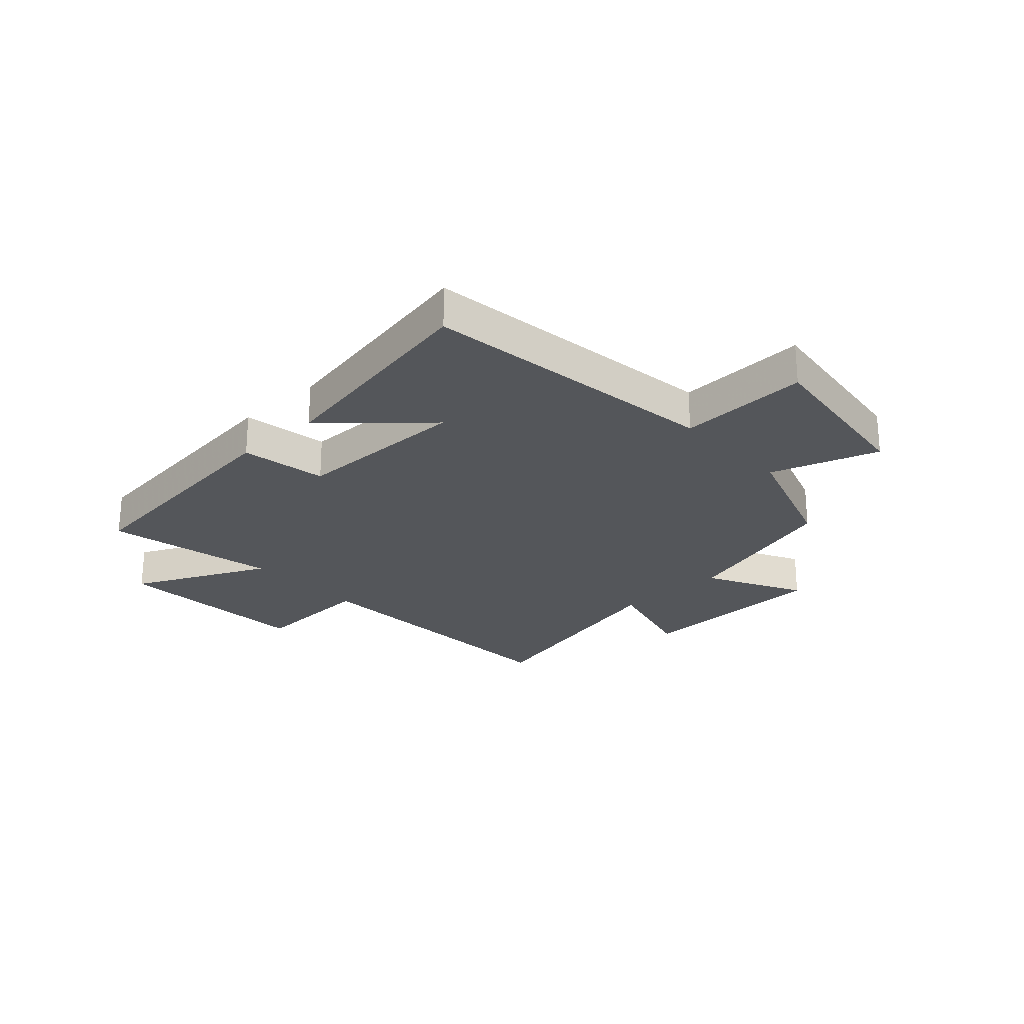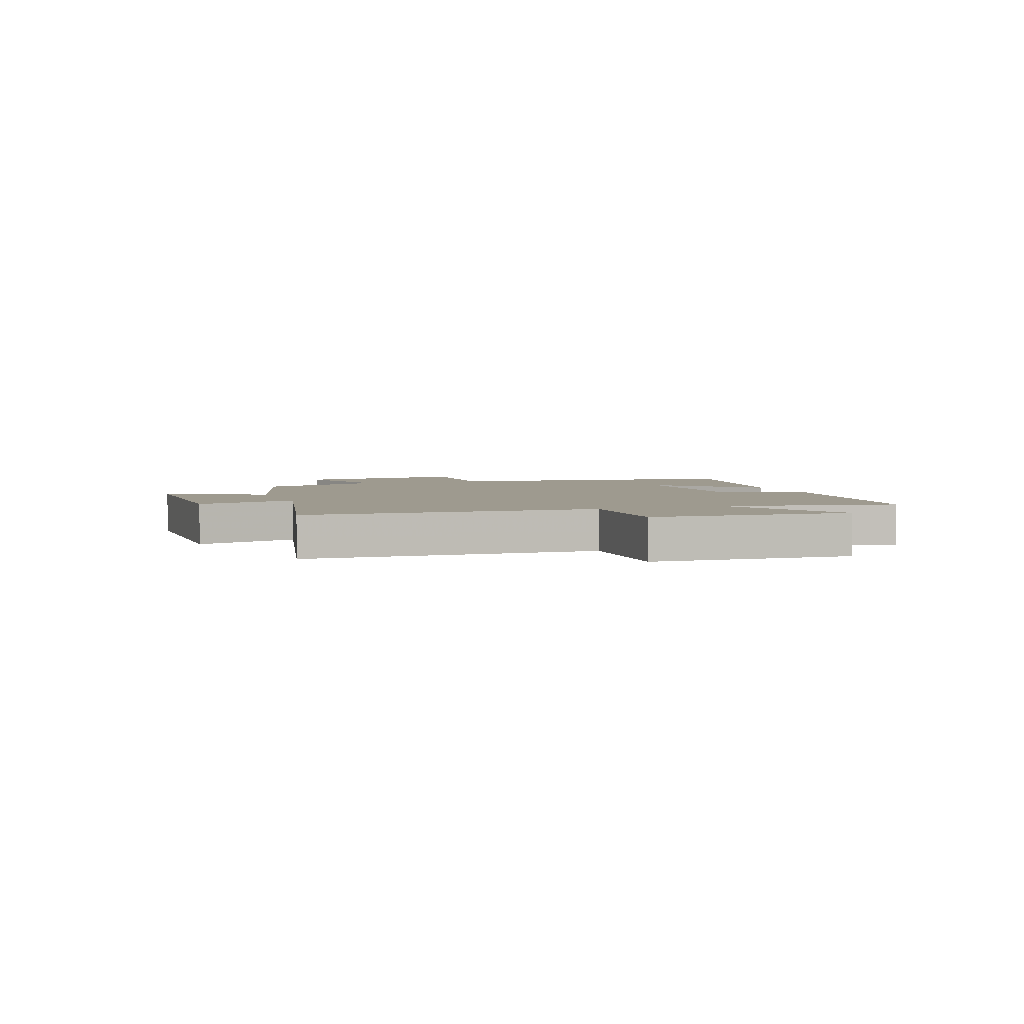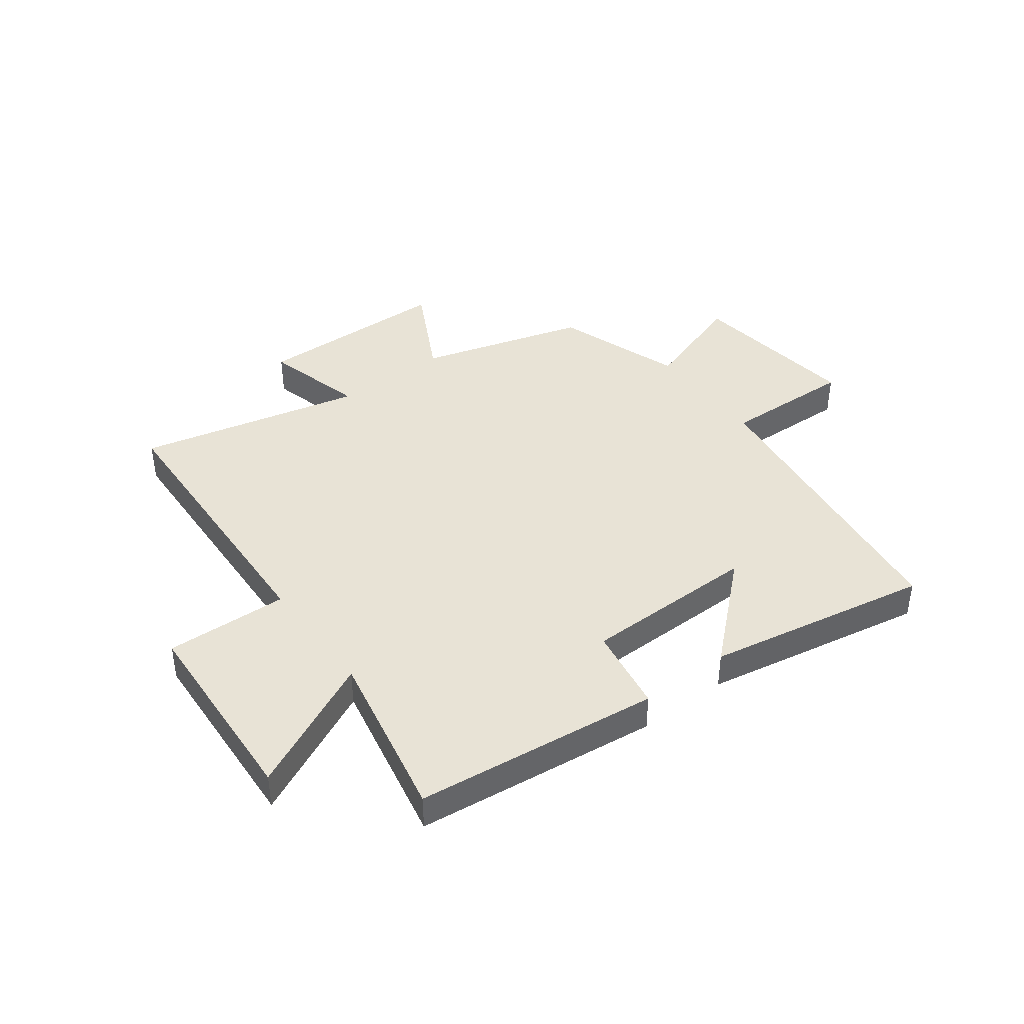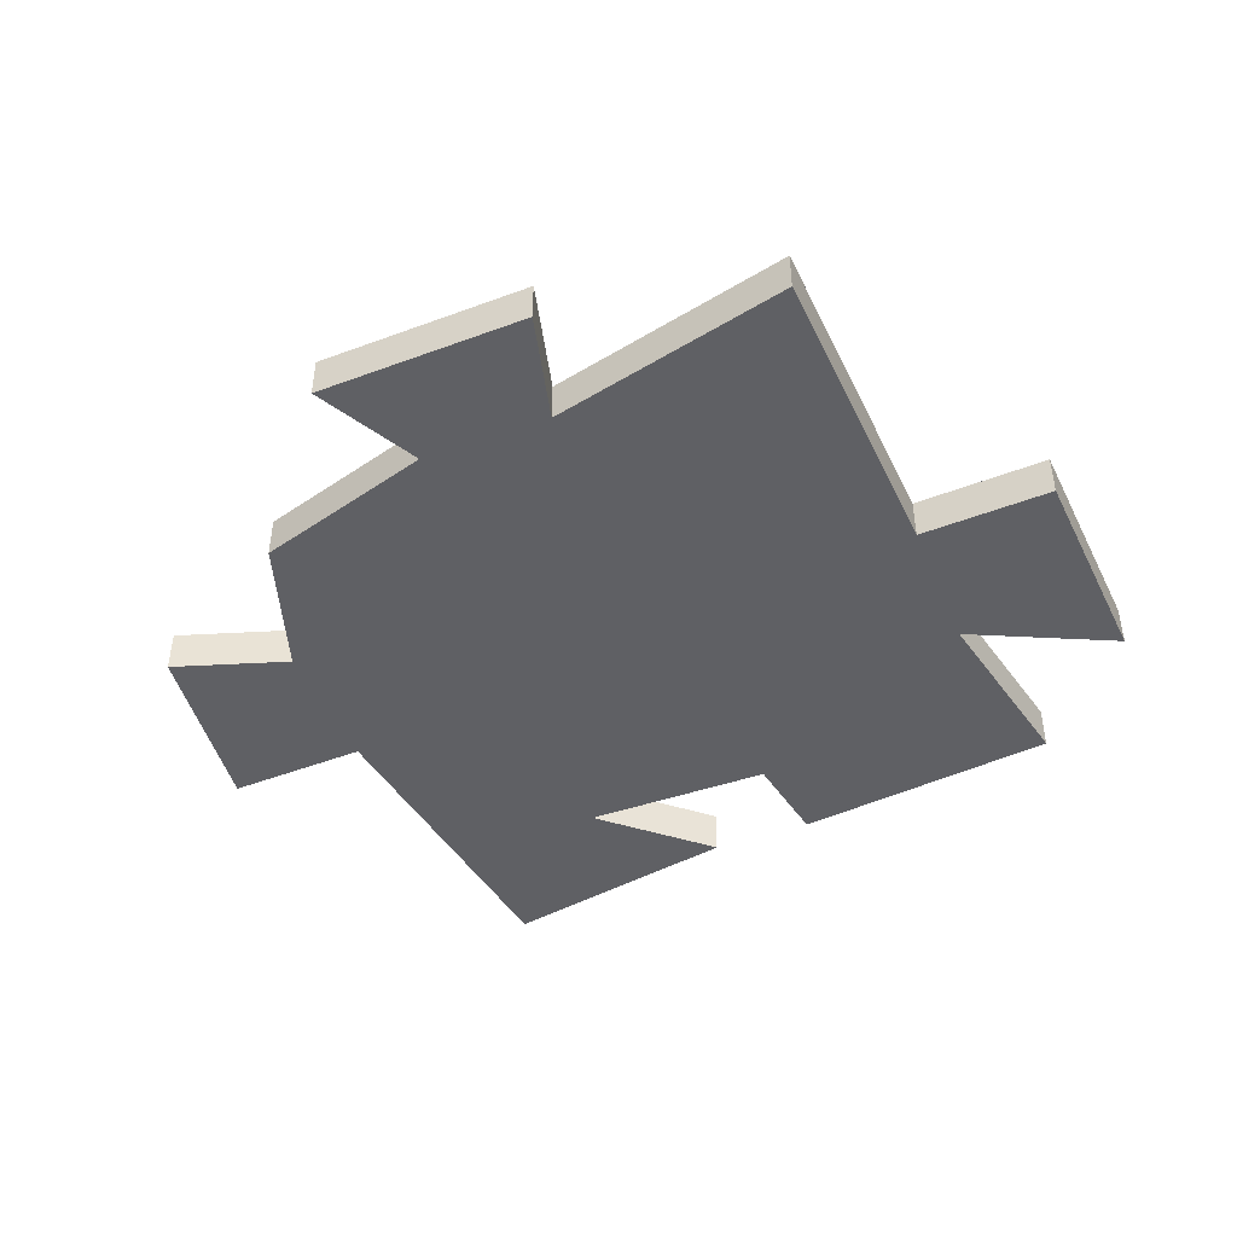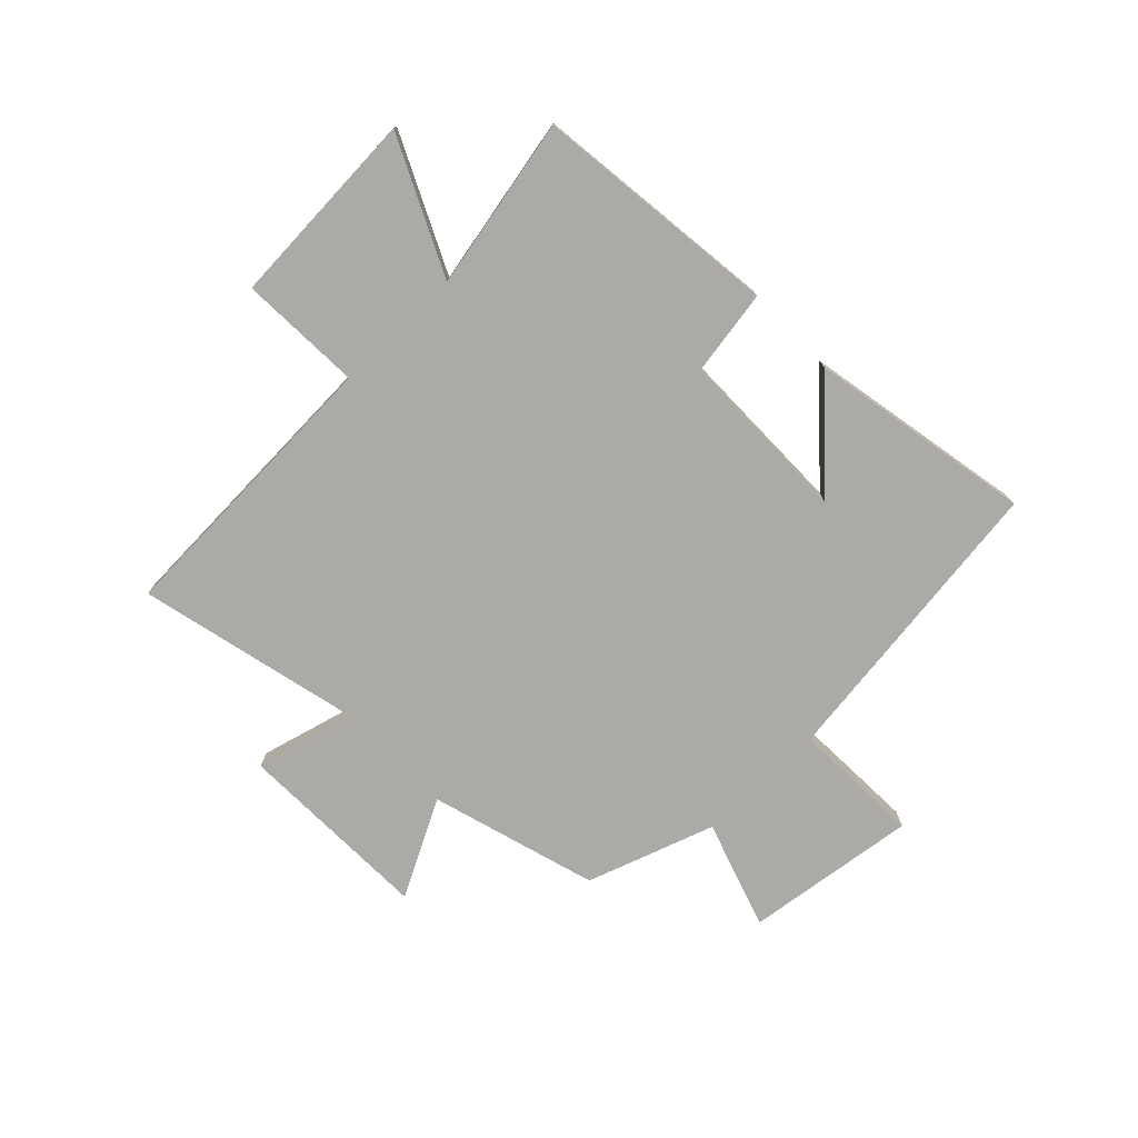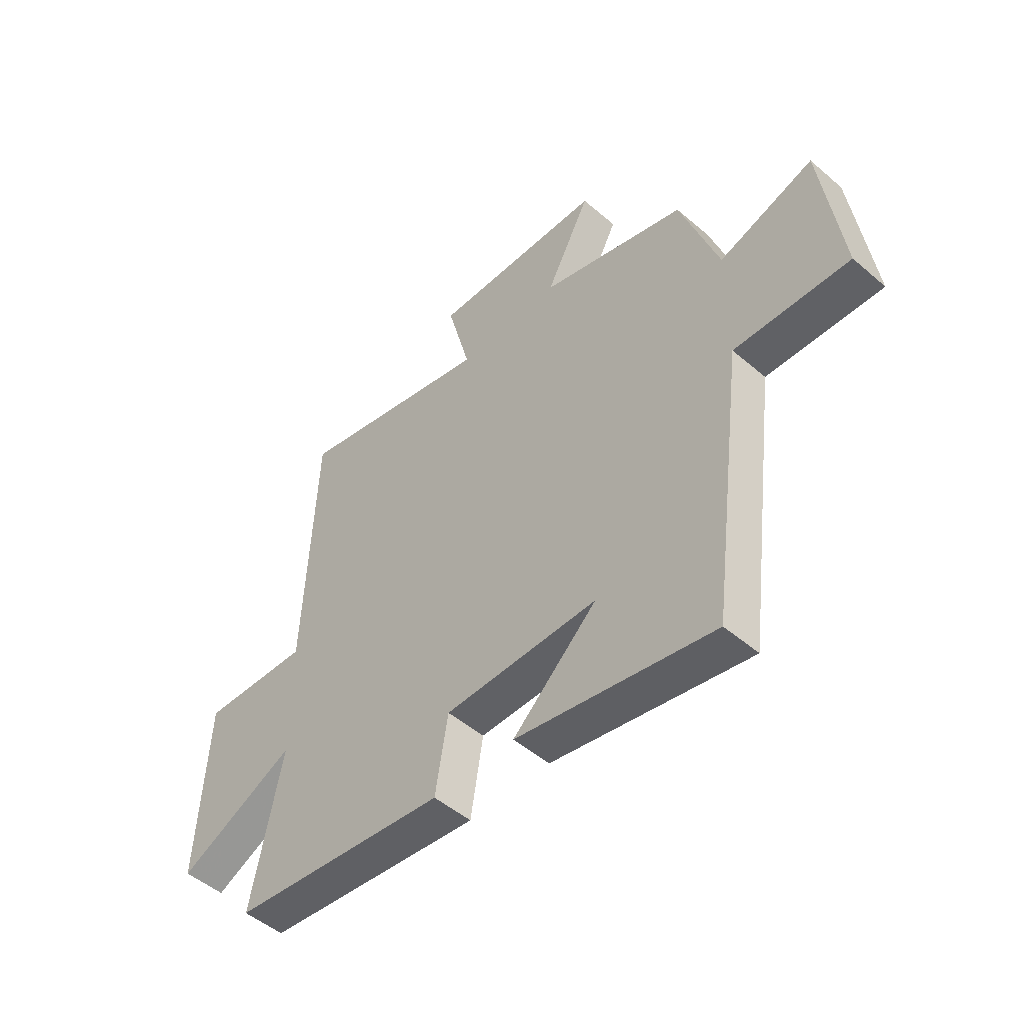
<metadata>
{"format":"obj","ext":"obj","renderer":"f3d","projection":"perspective","resolution":1024,"background":"white","views":[{"elev":-25.1,"azim":-137.2,"up":"+Y"},{"elev":3.6,"azim":69.6,"up":"+Y"},{"elev":41.7,"azim":143.1,"up":"+Y"},{"elev":-44.8,"azim":22.0,"up":"+Y"},{"elev":-76.0,"azim":134.0,"up":"+Y"},{"elev":-49.5,"azim":-133.4,"up":"+Z"}]}
</metadata>
<code>
v -0.431 0.07 -0.574
v -0.5 0.07 -0.043
v -0.73 0.07 -0.052
v -0.69 0.07 0.252
v -0.5 0.07 0.189
v -0.423 0.07 0.414
v -0.129 0.07 0.5
v -0.218 0.07 0.67
v 0.128 0.07 0.678
v 0.081 0.07 0.5
v 0.478 0.07 0.593
v 0.5 0.07 0.082
v 0.717 0.07 0.091
v 0.737 0.07 -0.261
v 0.5 0.07 -0.148
v 0.561 0.07 -0.45
v 0.128 0.07 -0.5
v 0.103 0.07 -0.348
v -0.205 0.07 -0.346
v -0.036 0.07 -0.5
v -0.431 0 -0.574
v -0.5 0 -0.043
v -0.73 0 -0.052
v -0.69 0 0.252
v -0.5 0 0.189
v -0.423 0 0.414
v -0.129 0 0.5
v -0.218 0 0.67
v 0.128 0 0.678
v 0.081 0 0.5
v 0.478 0 0.593
v 0.5 0 0.082
v 0.717 0 0.091
v 0.737 0 -0.261
v 0.5 0 -0.148
v 0.561 0 -0.45
v 0.128 0 -0.5
v 0.103 0 -0.348
v -0.205 0 -0.346
v -0.036 0 -0.5
f 19 20 1
f 15 16 17 18
f 15 18 19
f 12 13 14 15
f 12 15 19
f 11 12 19
f 10 11 19
f 7 8 9 10
f 19 1 2
f 10 19 2
f 7 10 2
f 6 7 2
f 5 6 2
f 2 3 4 5
f 21 40 39
f 38 37 36 35
f 39 38 35
f 35 34 33 32
f 39 35 32
f 39 32 31
f 39 31 30
f 30 29 28 27
f 22 21 39
f 22 39 30
f 22 30 27
f 22 27 26
f 22 26 25
f 25 24 23 22
f 1 21 22 2
f 2 22 23 3
f 3 23 24 4
f 4 24 25 5
f 5 25 26 6
f 6 26 27 7
f 7 27 28 8
f 8 28 29 9
f 9 29 30 10
f 10 30 31 11
f 11 31 32 12
f 12 32 33 13
f 13 33 34 14
f 14 34 35 15
f 15 35 36 16
f 16 36 37 17
f 17 37 38 18
f 18 38 39 19
f 19 39 40 20
f 20 40 21 1

</code>
